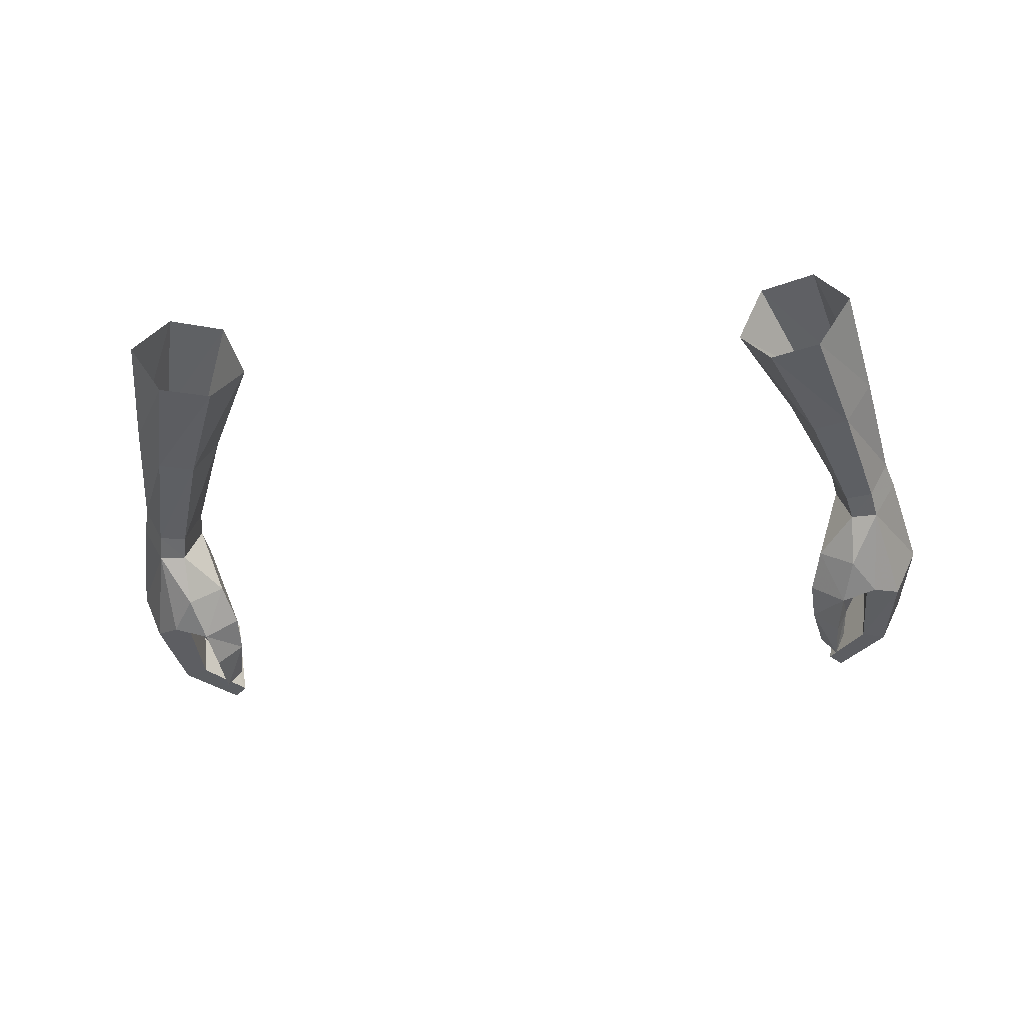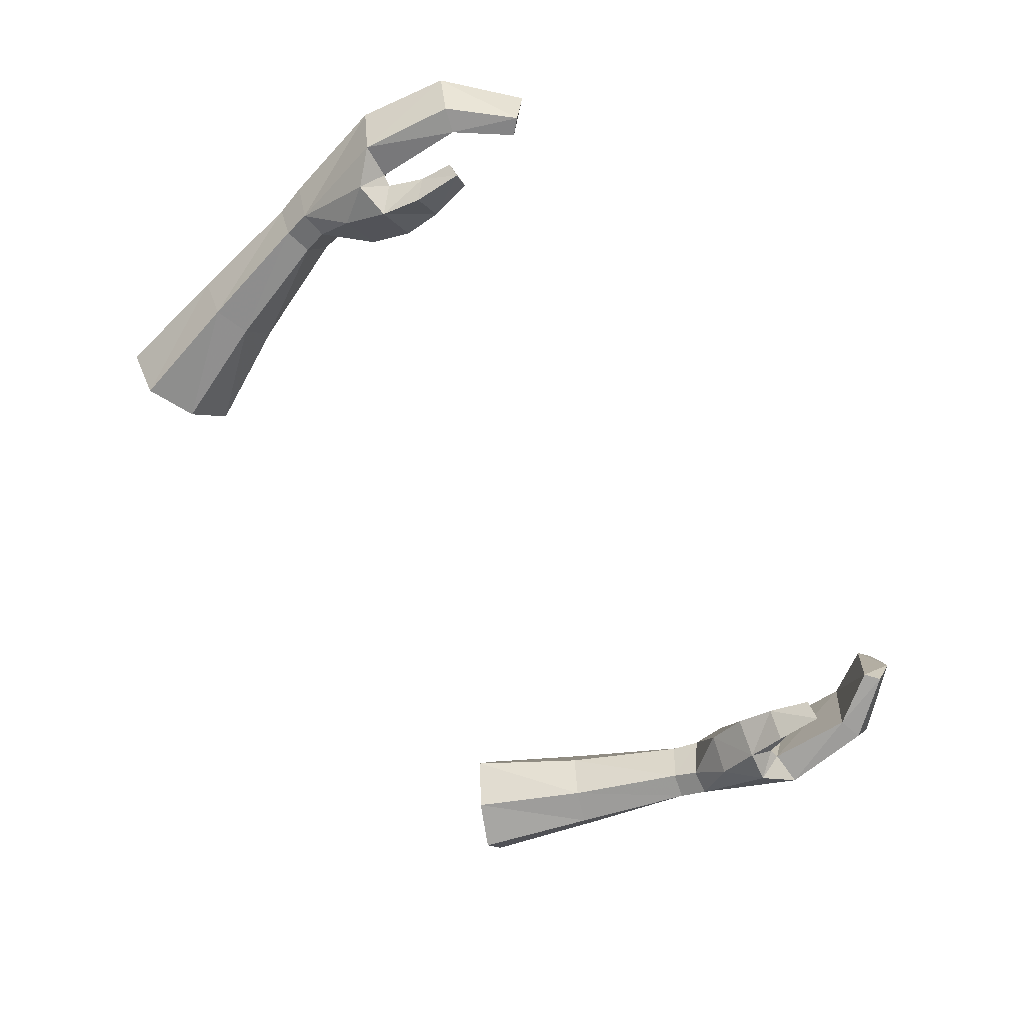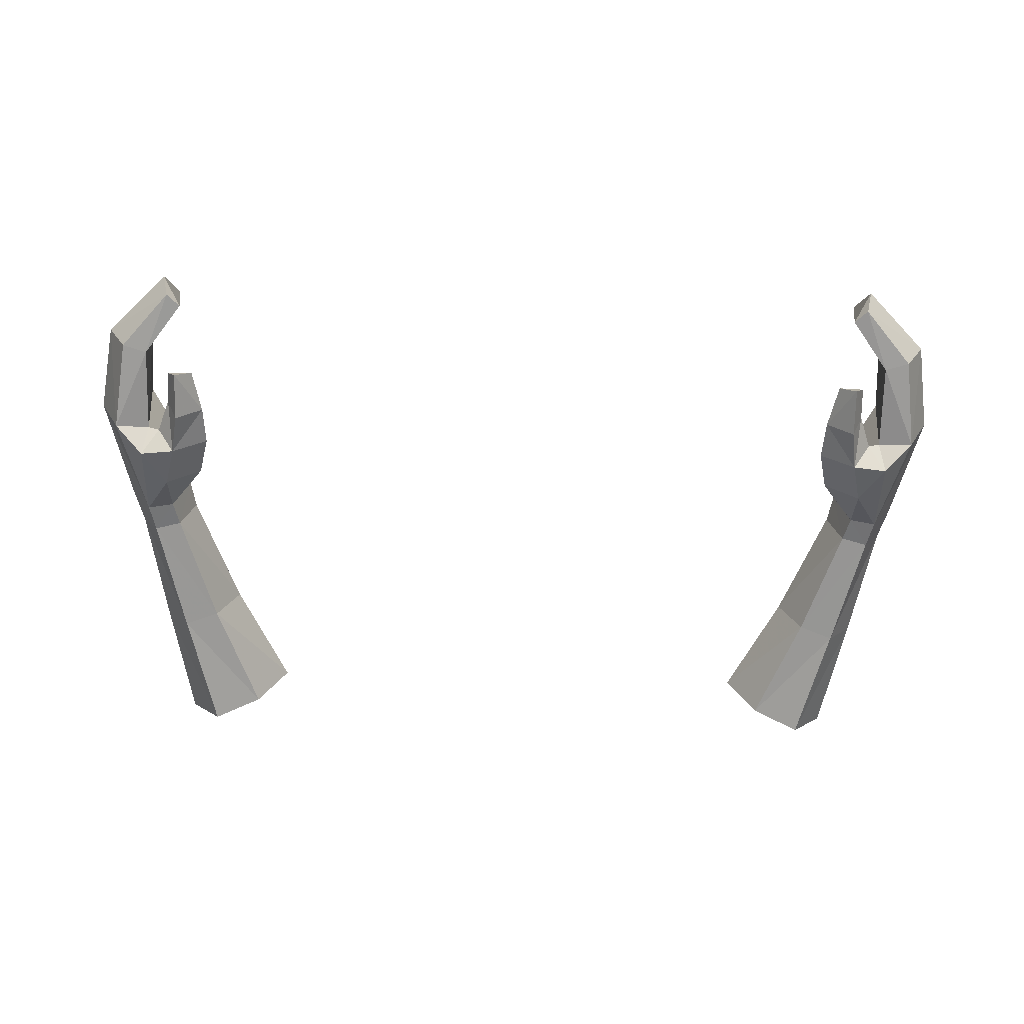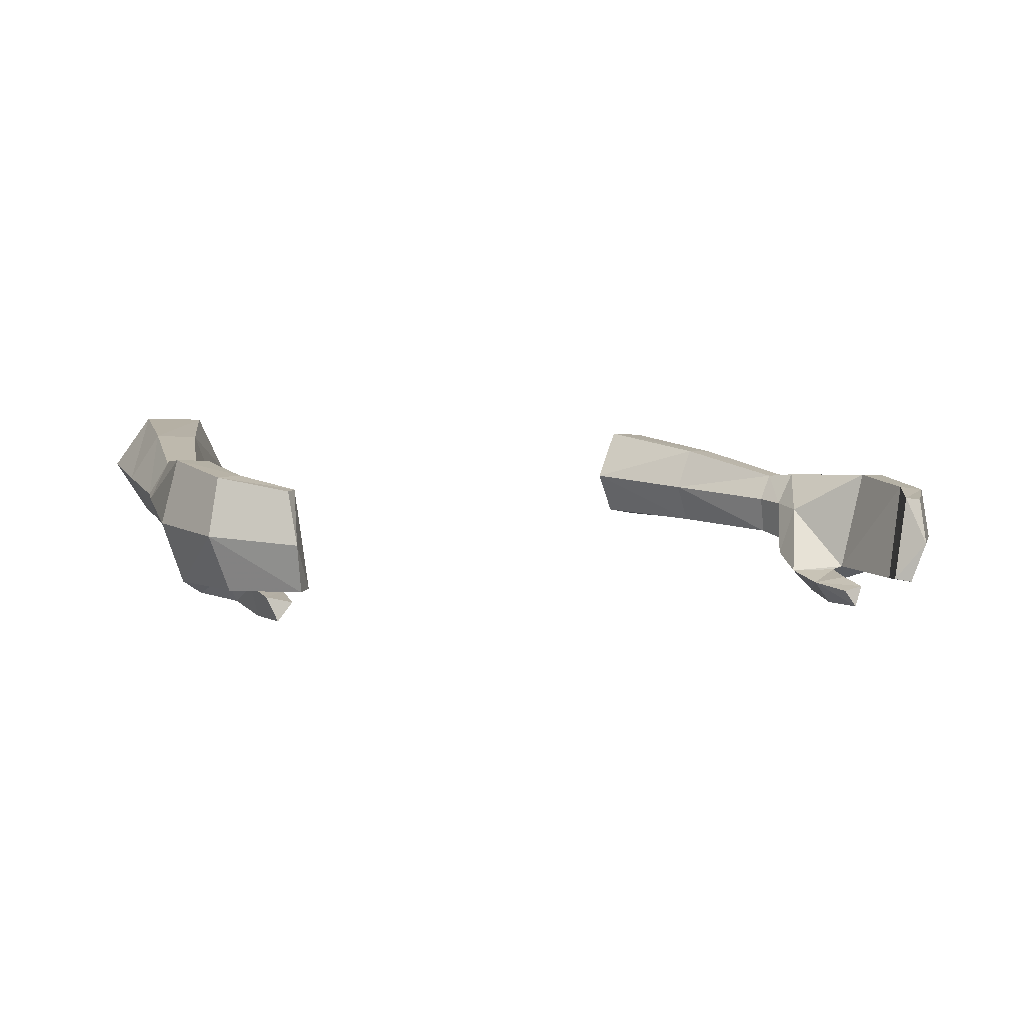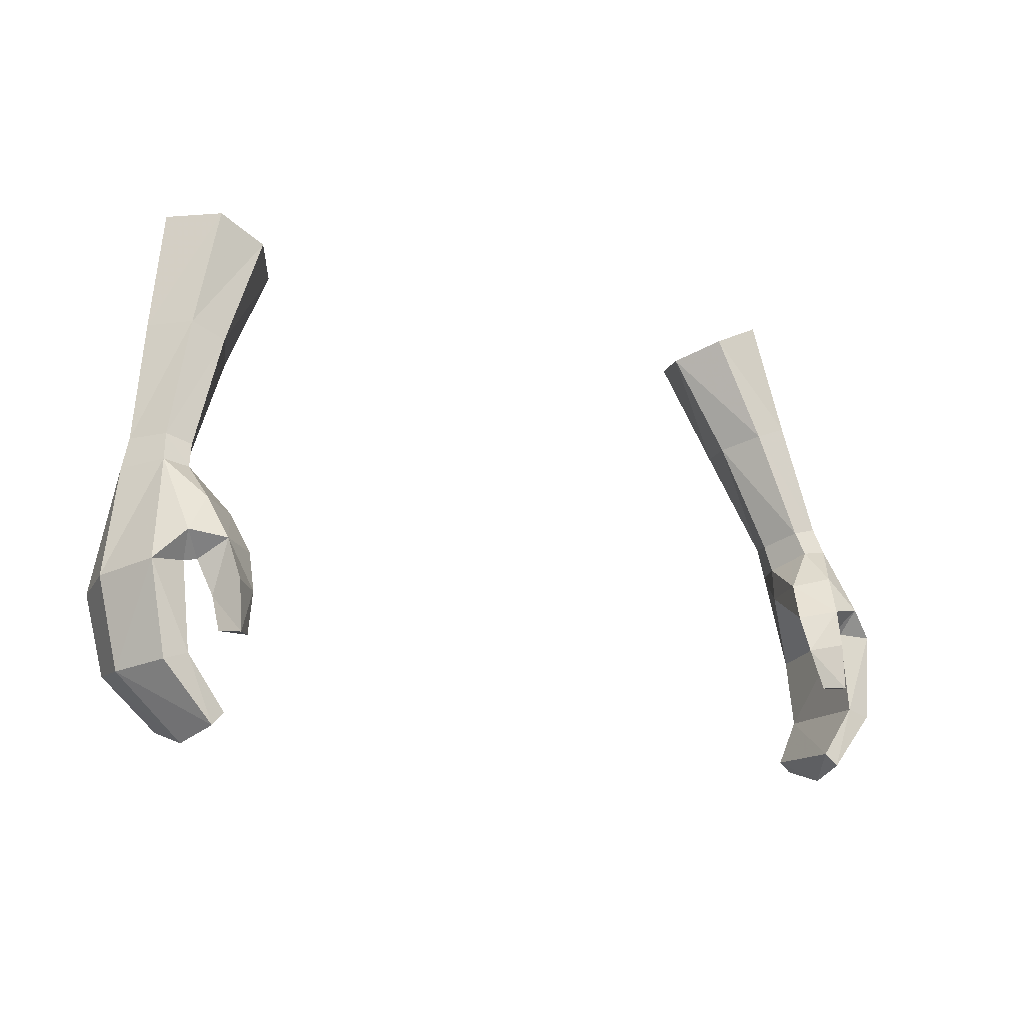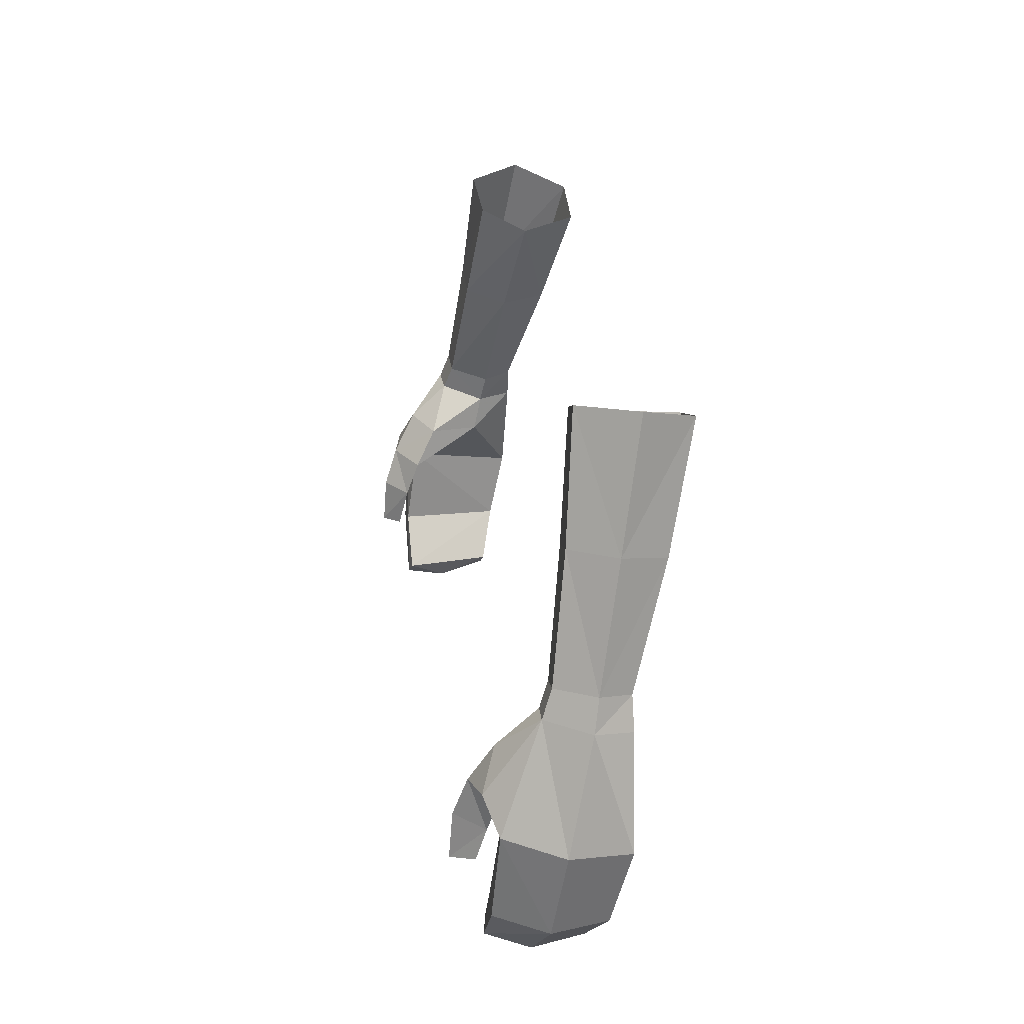
<metadata>
{"format":"obj","ext":"obj","renderer":"f3d","projection":"perspective","resolution":1024,"background":"white","views":[{"elev":-34.2,"azim":6.3,"up":"+Y"},{"elev":-71.8,"azim":123.4,"up":"+Y"},{"elev":-74.6,"azim":178.6,"up":"+Y"},{"elev":-0.7,"azim":149.5,"up":"+Y"},{"elev":-12.2,"azim":-33.8,"up":"+Z"},{"elev":25.5,"azim":82.0,"up":"+Z"}]}
</metadata>
<code>
g taoist_glove_female_38710
v -13.81 0.5348 45.54
v -12.89 0.6285 48.84
v -12.01 0.6382 48.67
v -12.84 0.5443 45.57
v -14.19 -1.333 45.8
v -13.37 -0.542 49.13
v -13.41 -3.076 46.11
v -12.62 -1.845 49.27
v -10.71 -2.339 47.79
v -11.76 -3.013 48.05
v -11.41 -3.72 46.79
v -10.39 -2.991 46.58
v -11.61 -3.218 45.19
v -11.22 -4.138 45.57
v -11.99 -2.96 46.24
v -11.54 -3.53 44.17
v -11.2 -4.25 44.09
v -11.54 -3.53 44.17
v -11.61 -3.218 45.19
v -10.45 -3.406 45.41
v -10.73 -3.69 44.11
v -12.7 0.04145 43.38
v -13.48 -0.03777 43.14
v -13.77 -1.728 43.08
v -11.63 -0.3877 41.92
v -11.97 -0.4519 41.59
v -11.87 -1.985 41.18
v -13.04 -3.283 43.32
v -12.3 -3.24 43.55
v -12.36 -2.853 46.18
v -11.55 -3.318 41.59
v -11.15 -3.22 41.98
v -12.3 -3.24 43.55
v -11.15 -3.22 41.98
v -12.36 -2.853 46.18
v -11.87 -1.985 41.18
v -11.97 -0.4519 41.59
v -10.73 -3.69 44.11
v -10.45 -3.406 45.41
v -11.81 -1.792 49.15
v -11.62 -1.519 49.9
v -12.45 -1.544 50.11
v -13.07 -0.3771 50.1
v -12.56 0.6154 49.82
v -11.4 -0.4772 48.71
v -11.24 -0.3035 49.57
v -11.4 -0.4772 48.71
v -11.69 0.6037 49.63
v -11.24 -0.3035 49.57
v -9.816 0.2171 53.05
v -10.41 1.658 53.07
v -10.46 -1.046 53.38
v -11.54 -1.076 53.77
v -12.39 0.2496 53.83
v -10.56 -0.7628 57.45
v -11.65 0.8761 57.62
v -11.63 1.681 53.39
v -10.68 2.501 57.01
v -8.999 2.481 56.41
v -9.816 0.2171 53.05
v -8.172 0.7298 56.23
v -9.069 -0.6326 56.78
v -8.172 0.7298 56.23
v -11.99 -2.96 46.24
v -10.39 -2.991 46.58
v -11.27 -0.7262 47.63
v -12.52 -3.452 46.96
v -10.71 -2.339 47.79
v -11.2 -4.25 44.09
v -11.55 -3.318 41.59
v 13.8 0.5349 45.54
v 12.83 0.5443 45.57
v 11.99 0.6382 48.67
v 12.88 0.6285 48.84
v 13.36 -0.5419 49.13
v 14.18 -1.333 45.8
v 12.61 -1.845 49.27
v 13.4 -3.076 46.11
v 10.7 -2.339 47.79
v 10.38 -2.991 46.58
v 11.4 -3.72 46.79
v 11.75 -3.013 48.05
v 11.6 -3.218 45.19
v 11.98 -2.96 46.24
v 11.21 -4.138 45.57
v 11.19 -4.25 44.09
v 11.53 -3.53 44.17
v 11.53 -3.53 44.17
v 10.72 -3.69 44.11
v 10.44 -3.406 45.41
v 11.6 -3.218 45.19
v 12.69 0.04149 43.38
v 13.47 -0.03773 43.14
v 13.76 -1.728 43.08
v 11.62 -0.3877 41.92
v 11.96 -0.4518 41.59
v 11.86 -1.985 41.18
v 12.35 -2.853 46.18
v 12.29 -3.24 43.55
v 13.03 -3.283 43.32
v 11.14 -3.22 41.98
v 11.54 -3.318 41.59
v 11.14 -3.22 41.98
v 12.29 -3.24 43.55
v 12.35 -2.853 46.18
v 11.96 -0.4518 41.59
v 11.86 -1.985 41.18
v 10.44 -3.406 45.41
v 10.72 -3.69 44.11
v 11.8 -1.791 49.15
v 12.44 -1.544 50.11
v 11.61 -1.519 49.9
v 12.55 0.6154 49.82
v 13.06 -0.3771 50.1
v 11.23 -0.3035 49.57
v 11.39 -0.4772 48.71
v 11.39 -0.4772 48.71
v 11.23 -0.3035 49.57
v 11.68 0.6037 49.63
v 9.806 0.2171 53.05
v 10.4 1.658 53.07
v 10.45 -1.046 53.38
v 11.53 -1.076 53.77
v 12.38 0.2496 53.83
v 11.64 0.8761 57.61
v 10.55 -0.7627 57.45
v 11.62 1.681 53.39
v 8.989 2.481 56.41
v 10.67 2.501 57.01
v 9.059 -0.6325 56.78
v 8.162 0.7298 56.23
v 9.806 0.2171 53.05
v 8.162 0.7298 56.23
v 10.38 -2.991 46.58
v 11.98 -2.96 46.24
v 11.26 -0.7262 47.63
v 12.51 -3.452 46.96
v 10.7 -2.339 47.79
v 11.19 -4.25 44.09
v 11.54 -3.318 41.59
f 1 2 3
f 3 4 1
f 1 5 6
f 6 2 1
f 5 7 8
f 8 6 5
f 9 10 11
f 11 12 9
f 13 14 11
f 11 15 13
f 13 16 17
f 17 14 13
f 18 19 20
f 20 21 18
f 22 23 1
f 1 4 22
f 23 24 5
f 5 1 23
f 25 26 23
f 23 22 25
f 23 26 27
f 27 24 23
f 7 28 29
f 29 30 7
f 29 28 31
f 31 32 29
f 31 28 24
f 24 27 31
f 22 33 34
f 34 25 22
f 24 28 7
f 7 5 24
f 35 33 22
f 22 4 35
f 25 34 36
f 36 37 25
f 17 38 39
f 39 14 17
f 11 14 39
f 39 12 11
f 40 41 42
f 42 8 40
f 6 43 44
f 44 2 6
f 41 40 45
f 45 46 41
f 6 8 42
f 42 43 6
f 47 3 48
f 48 49 47
f 3 2 44
f 44 48 3
f 50 49 48
f 48 51 50
f 52 53 42
f 42 41 52
f 54 53 55
f 55 56 54
f 57 58 59
f 59 51 57
f 54 56 58
f 58 57 54
f 52 60 61
f 61 62 52
f 51 59 63
f 63 50 51
f 62 55 53
f 53 52 62
f 43 42 53
f 53 54 43
f 51 48 44
f 44 57 51
f 57 44 43
f 43 54 57
f 41 46 60
f 60 52 41
f 20 19 64
f 64 65 20
f 4 3 66
f 67 8 7
f 10 40 8
f 10 9 40
f 9 45 40
f 66 47 68
f 30 67 7
f 68 65 66
f 35 65 64
f 21 69 18
f 66 35 4
f 65 35 66
f 47 66 3
f 34 70 36
f 30 15 67
f 67 11 10
f 67 10 8
f 15 11 67
f 71 72 73
f 73 74 71
f 71 74 75
f 75 76 71
f 76 75 77
f 77 78 76
f 79 80 81
f 81 82 79
f 83 84 81
f 81 85 83
f 83 85 86
f 86 87 83
f 88 89 90
f 90 91 88
f 92 72 71
f 71 93 92
f 93 71 76
f 76 94 93
f 95 92 93
f 93 96 95
f 93 94 97
f 97 96 93
f 78 98 99
f 99 100 78
f 99 101 102
f 102 100 99
f 102 97 94
f 94 100 102
f 92 95 103
f 103 104 92
f 94 76 78
f 78 100 94
f 105 72 92
f 92 104 105
f 95 106 107
f 107 103 95
f 86 85 108
f 108 109 86
f 81 80 108
f 108 85 81
f 110 77 111
f 111 112 110
f 75 74 113
f 113 114 75
f 112 115 116
f 116 110 112
f 75 114 111
f 111 77 75
f 117 118 119
f 119 73 117
f 73 119 113
f 113 74 73
f 120 121 119
f 119 118 120
f 122 112 111
f 111 123 122
f 124 125 126
f 126 123 124
f 127 121 128
f 128 129 127
f 124 127 129
f 129 125 124
f 122 130 131
f 131 132 122
f 121 120 133
f 133 128 121
f 130 122 123
f 123 126 130
f 114 124 123
f 123 111 114
f 121 127 113
f 113 119 121
f 127 124 114
f 114 113 127
f 112 122 132
f 132 115 112
f 90 134 135
f 135 91 90
f 73 72 136
f 77 137 78
f 110 82 77
f 79 82 110
f 116 79 110
f 117 136 138
f 137 98 78
f 134 138 136
f 134 105 135
f 139 89 88
f 105 136 72
f 105 134 136
f 136 117 73
f 140 103 107
f 84 98 137
f 81 137 82
f 82 137 77
f 81 84 137

</code>
